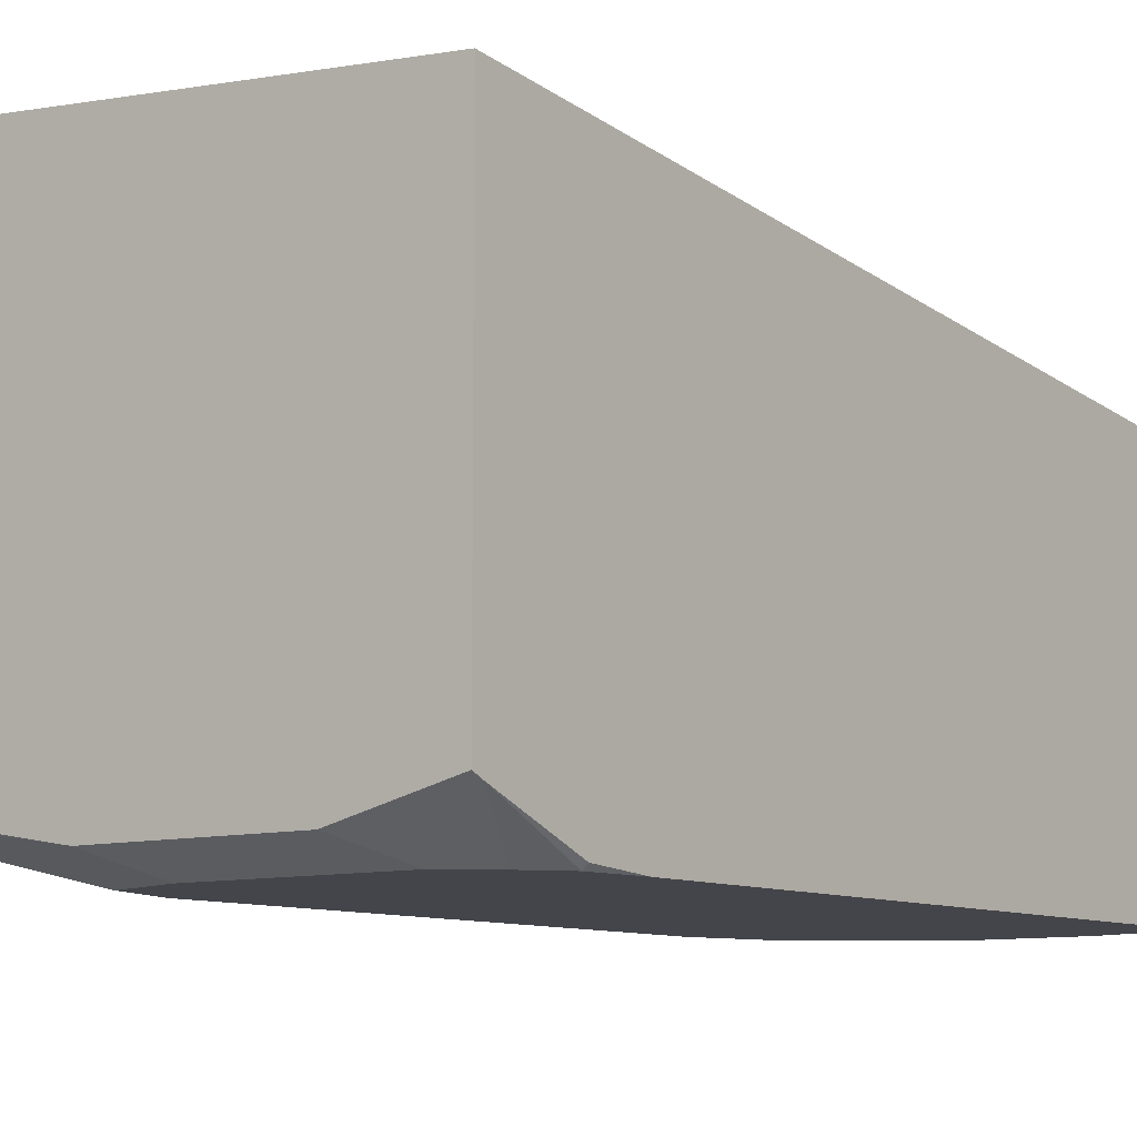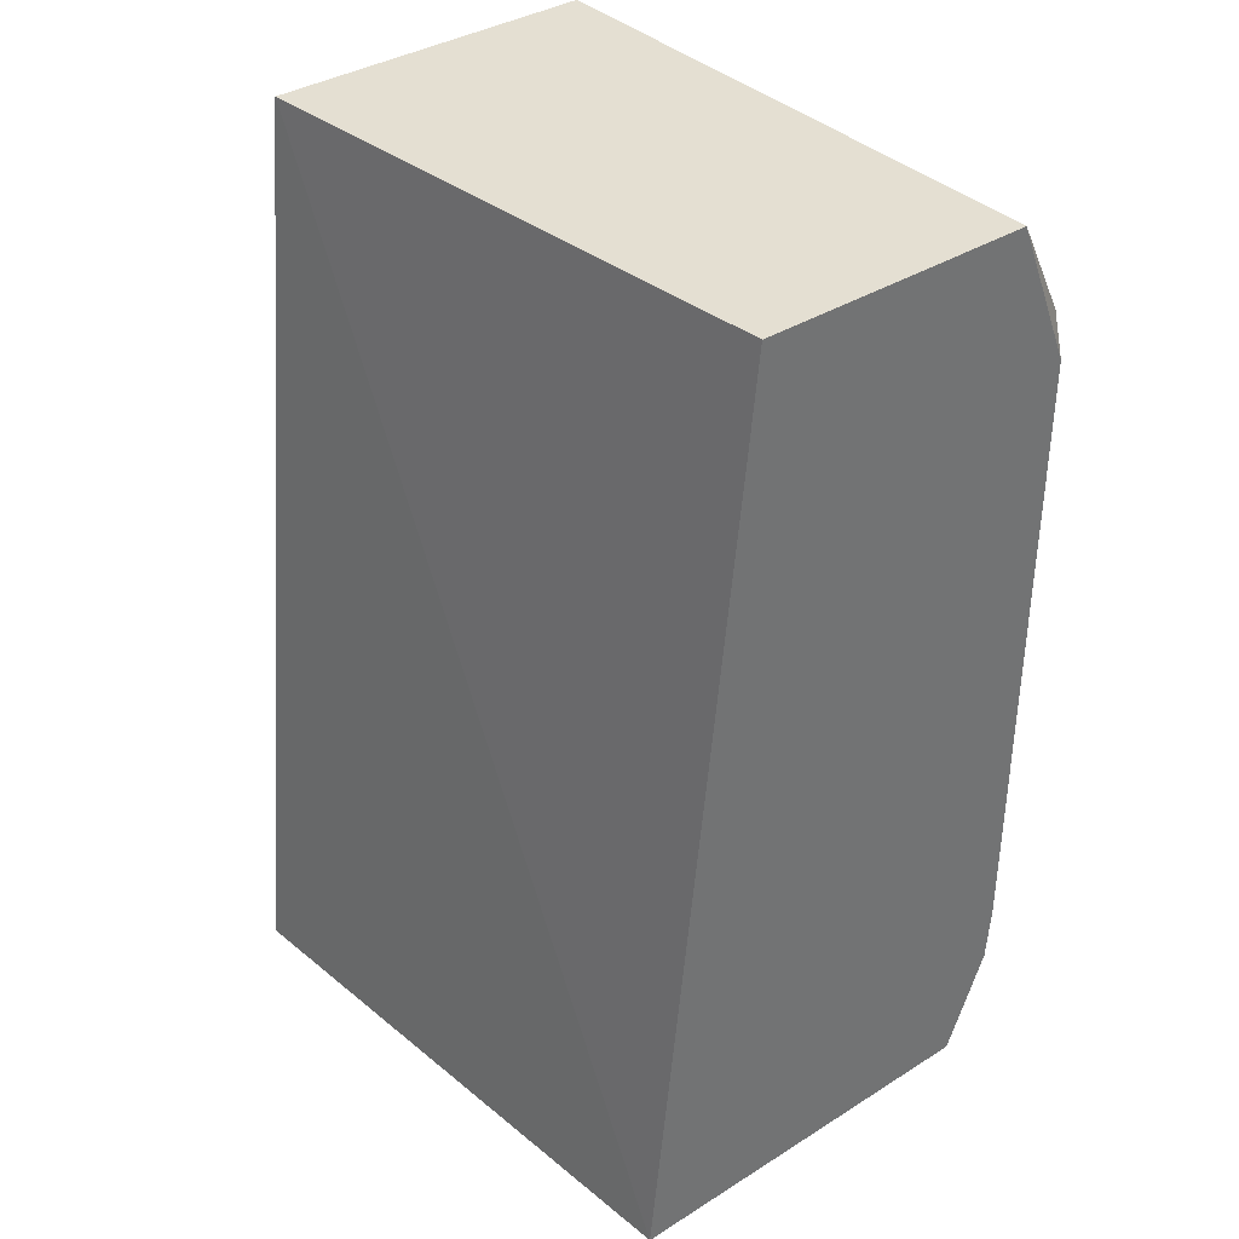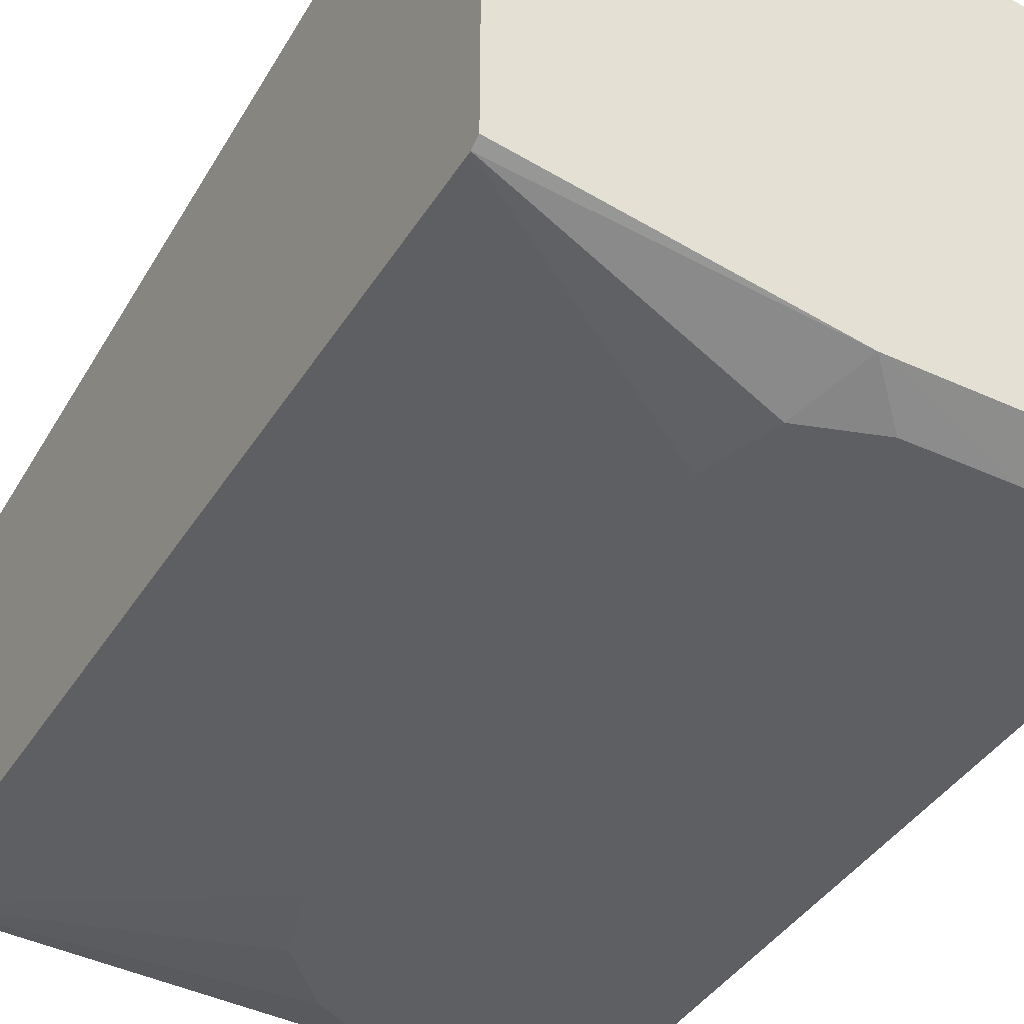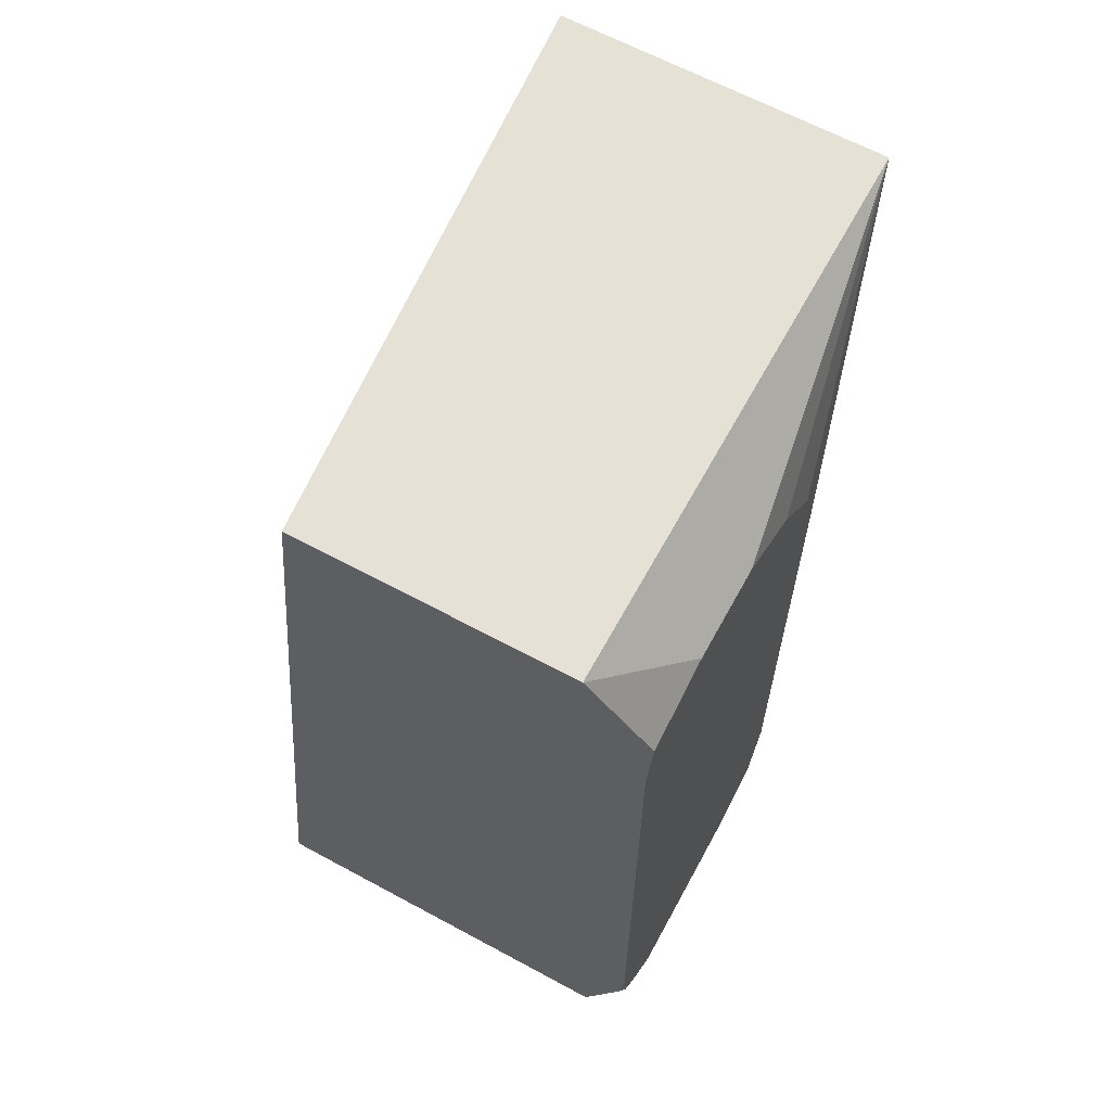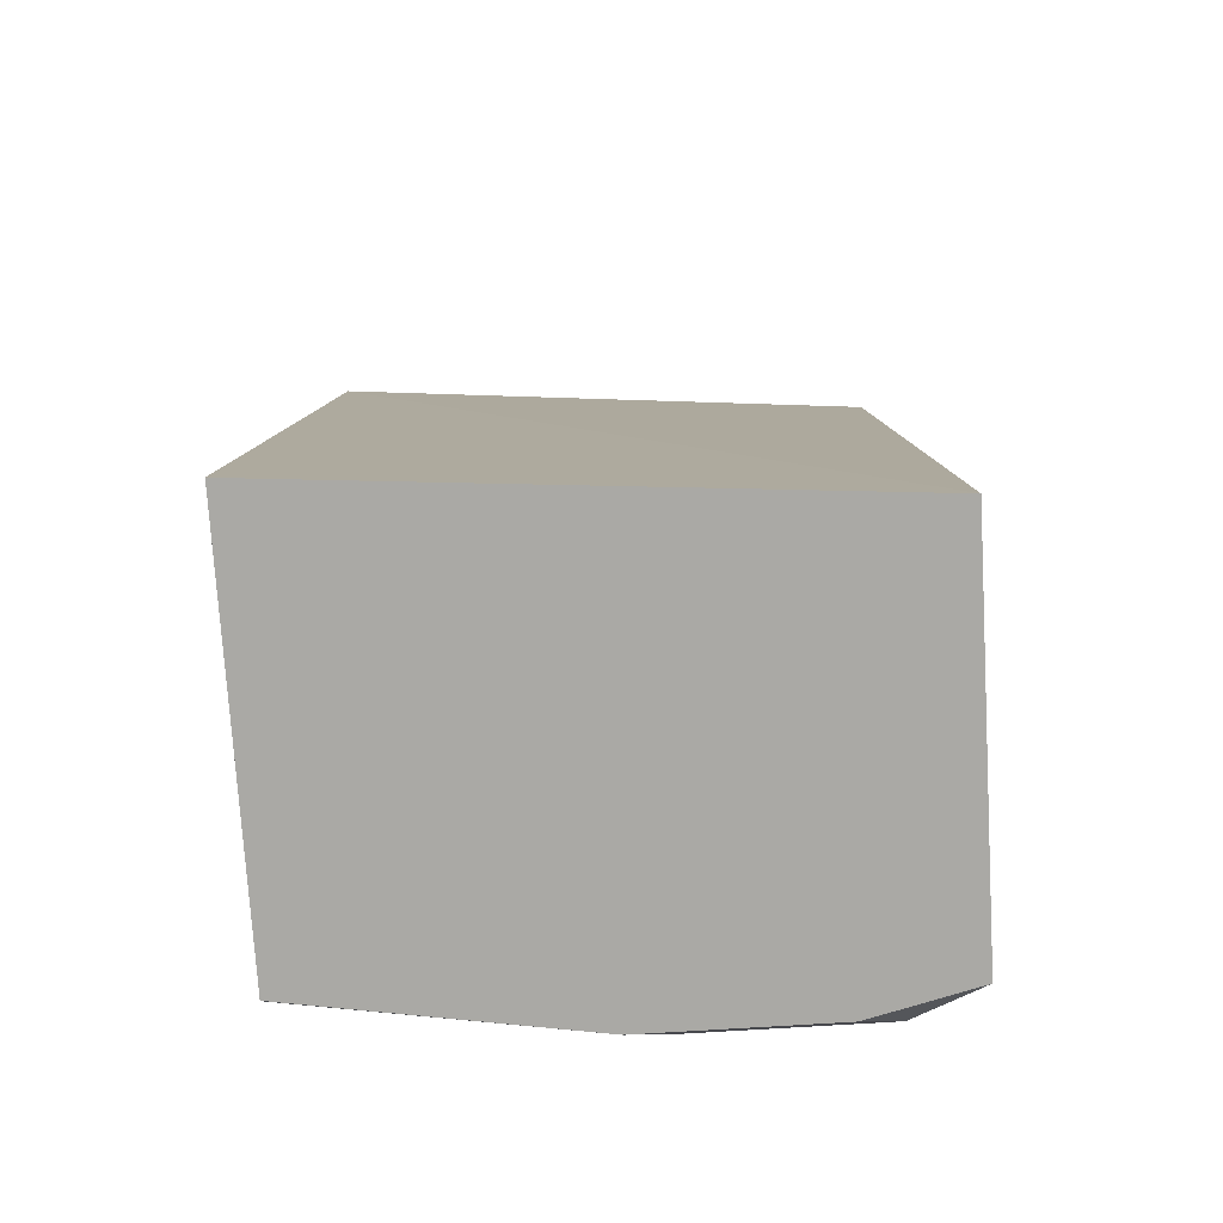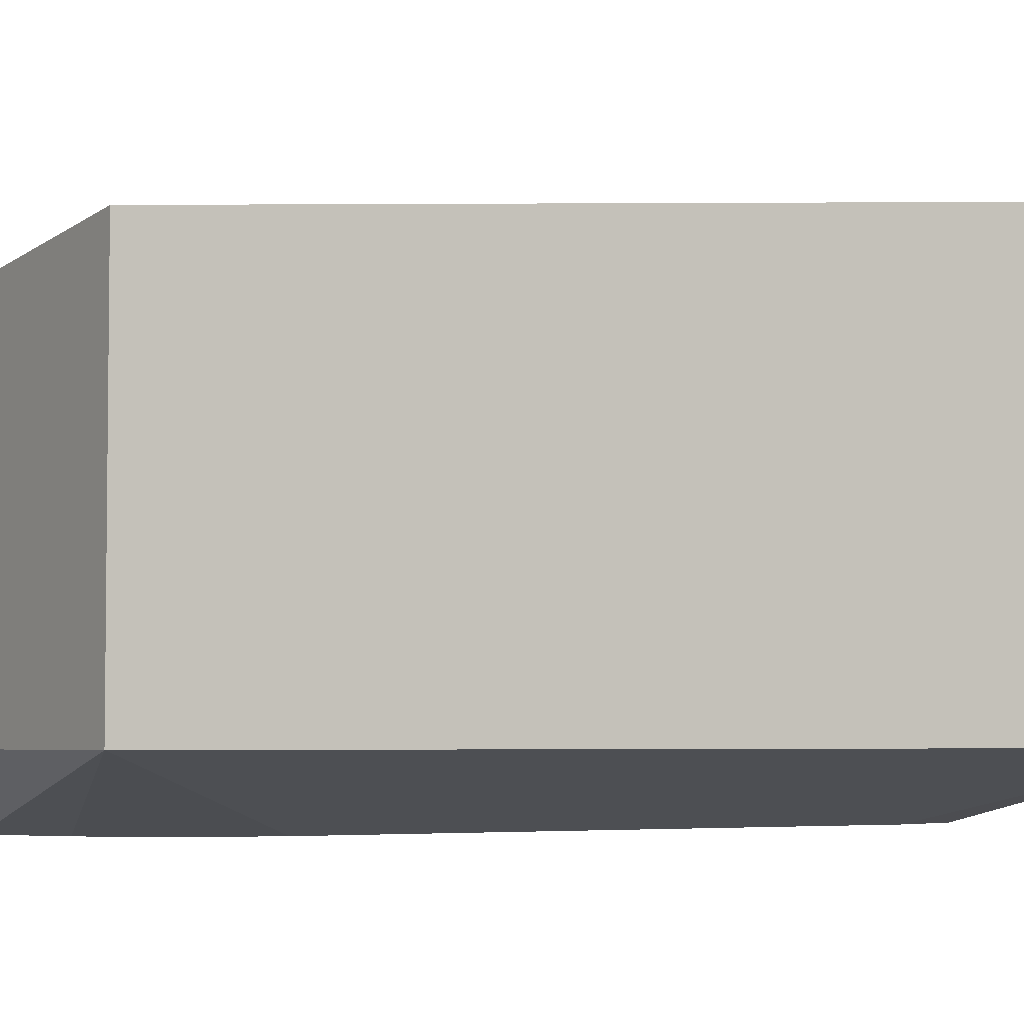
<metadata>
{"format":"obj","ext":"obj","renderer":"f3d","projection":"perspective","resolution":1024,"background":"white","views":[{"elev":-9.3,"azim":36.7,"up":"+Z"},{"elev":36.9,"azim":51.0,"up":"+Y"},{"elev":-40.6,"azim":-29.4,"up":"+Z"},{"elev":64.2,"azim":118.6,"up":"+Y"},{"elev":-75.4,"azim":3.5,"up":"+Y"},{"elev":-4.3,"azim":-122.1,"up":"+Z"}]}
</metadata>
<code>
v -0.1497 -0.4009 -0.4309
v -0.1497 -0.4009 -0.2682
v -0.1497 -0.3968 -0.4329
v -0.04016 -0.4009 -0.4489
v 0.07323 -0.4009 -0.2866
v -0.1497 -0.03589 -0.304
v -0.06011 -0.3488 -0.457
v -0.05109 -0.3758 -0.457
v -0.1497 -0.0361 -0.4329
v -0.02407 -0.3848 -0.457
v 0.01201 -0.3848 -0.457
v 0.03198 -0.4009 -0.4489
v 0.07323 -0.4009 -0.4389
v 0.07323 -0.03589 -0.3246
v -0.1497 -0.03589 -0.4315
v -0.06011 -0.1323 -0.457
v -0.1497 -0.03589 -0.4329
v 0.04809 -0.3848 -0.457
v 0.06162 -0.3728 -0.457
v 0.07323 -0.3968 -0.4407
v 0.07323 -0.03589 -0.4329
v -0.05109 -0.1038 -0.457
v -1.904e-05 -0.06616 -0.457
v -0.0294 -0.08088 -0.457
v 0.07137 -0.3608 -0.457
v 0.07323 -0.3608 -0.4553
v 0.07323 -0.09246 -0.457
v 0.06847 -0.07584 -0.457
v 0.03606 -0.06616 -0.457
v 0.07323 -0.3378 -0.457
f 7 10 8
f 7 11 10
f 7 18 11
f 7 19 18
f 7 25 19
f 7 29 28
f 7 27 30
f 7 28 27
f 7 23 29
f 9 15 17
f 7 30 25
f 9 17 16
f 21 27 28
f 13 18 19
f 13 19 20
f 16 17 22
f 17 21 29
f 17 29 23
f 17 23 24
f 17 24 22
f 19 25 20
f 20 25 26
f 21 28 29
f 7 22 24
f 25 30 26
f 12 18 13
f 7 16 22
f 7 24 23
f 6 21 17
f 6 17 15
f 1 6 15
f 1 15 9
f 1 9 3
f 1 3 4
f 1 4 12
f 1 12 13
f 1 13 5
f 1 5 2
f 2 5 6
f 3 7 8
f 3 8 4
f 3 9 16
f 1 2 6
f 4 8 10
f 3 16 7
f 5 14 6
f 5 21 14
f 5 27 21
f 5 30 27
f 6 14 21
f 5 20 26
f 5 13 20
f 4 18 12
f 4 11 18
f 4 10 11
f 5 26 30

</code>
